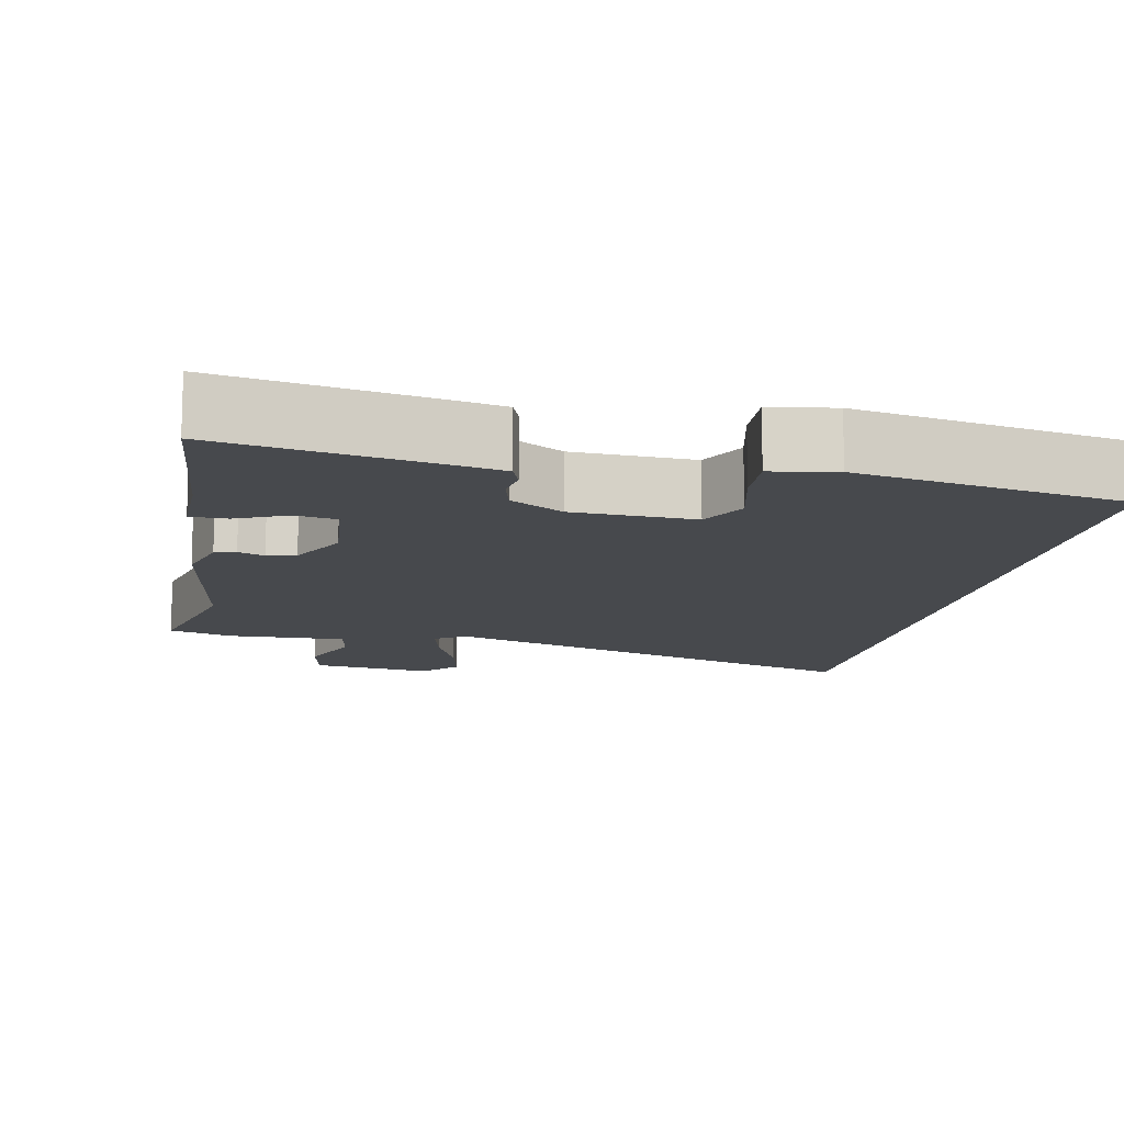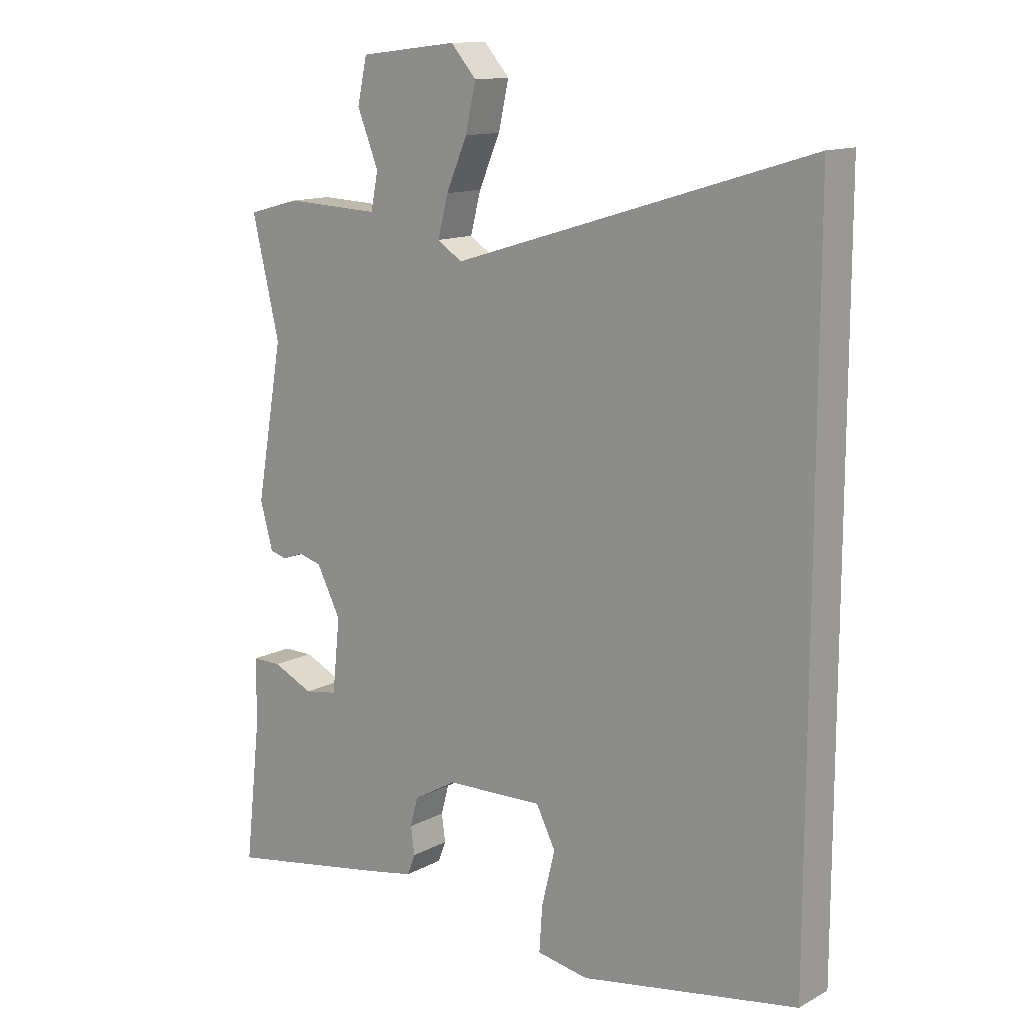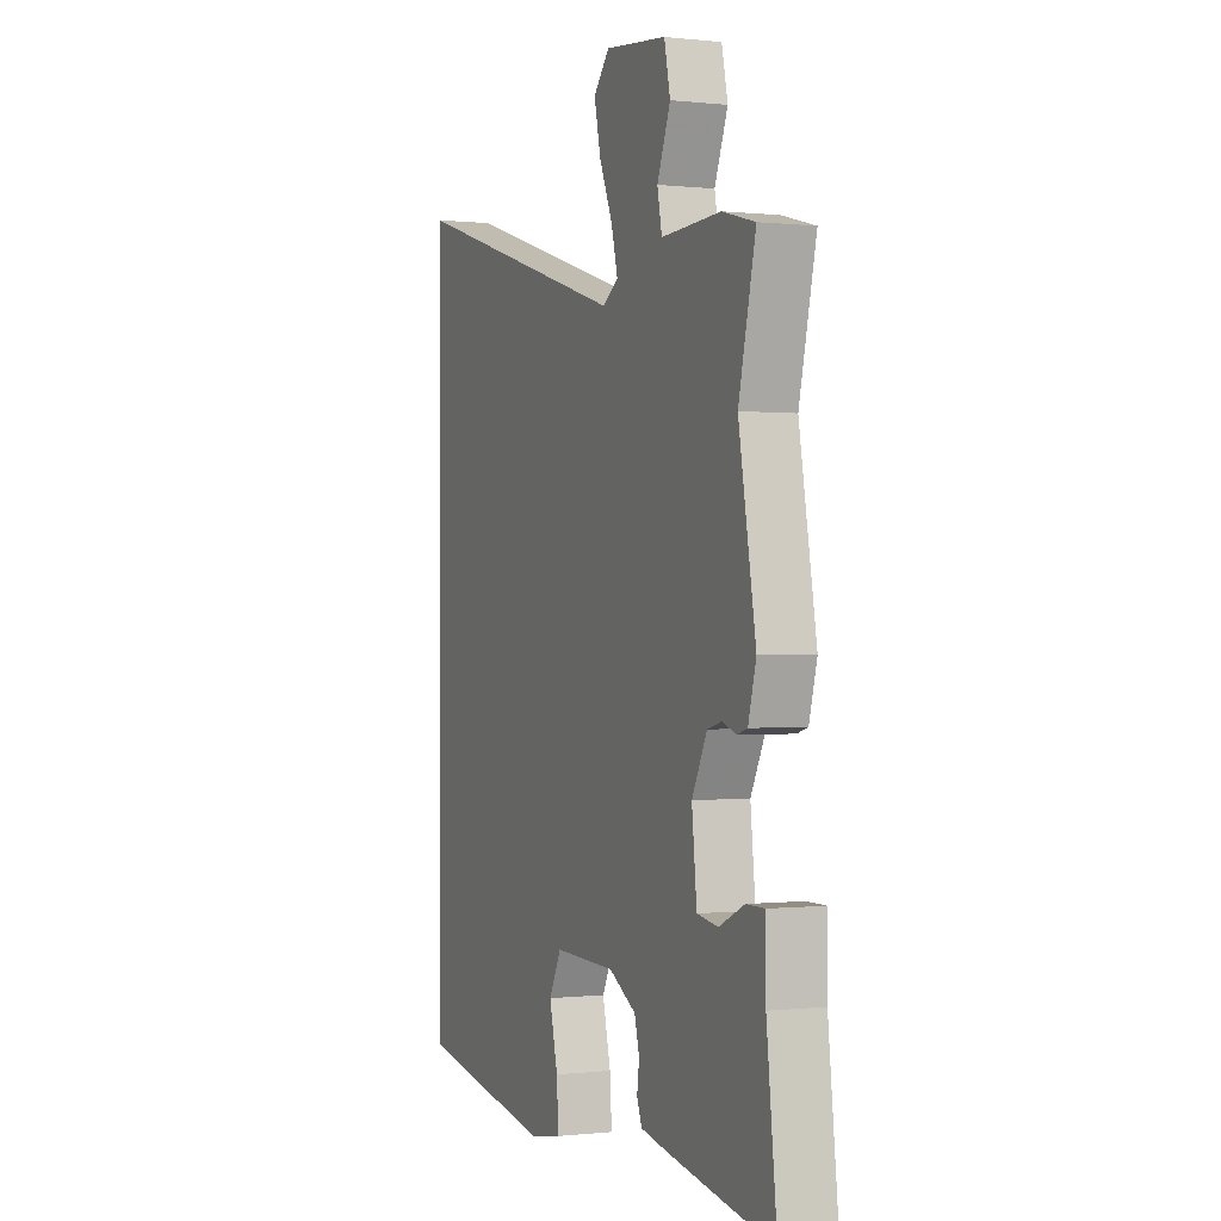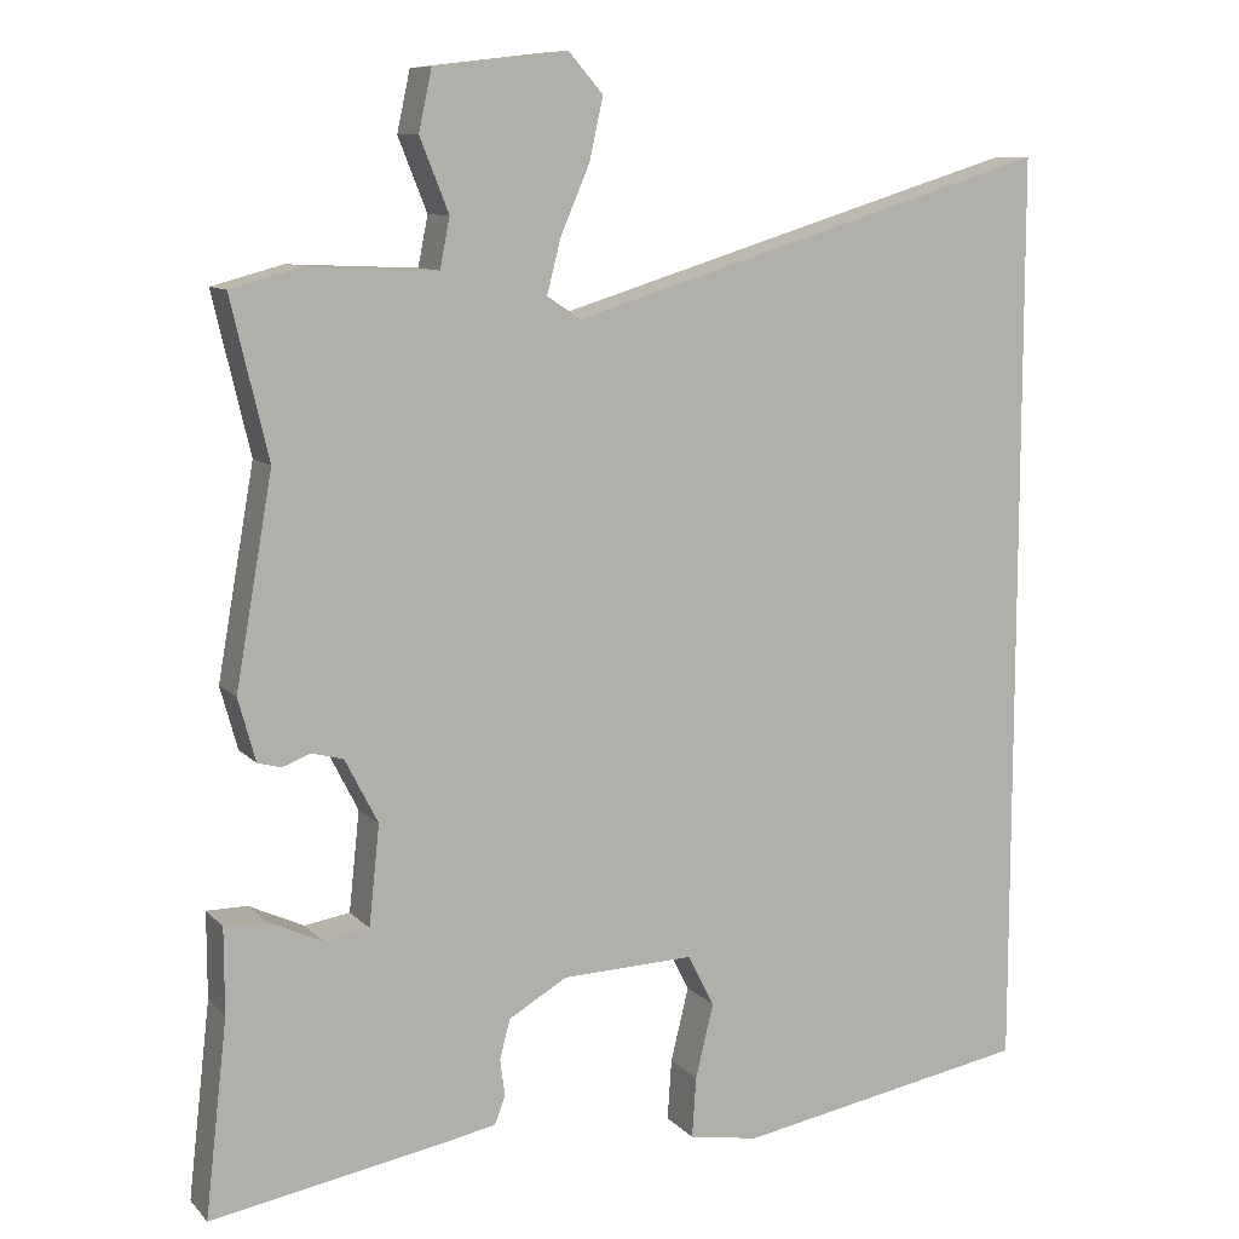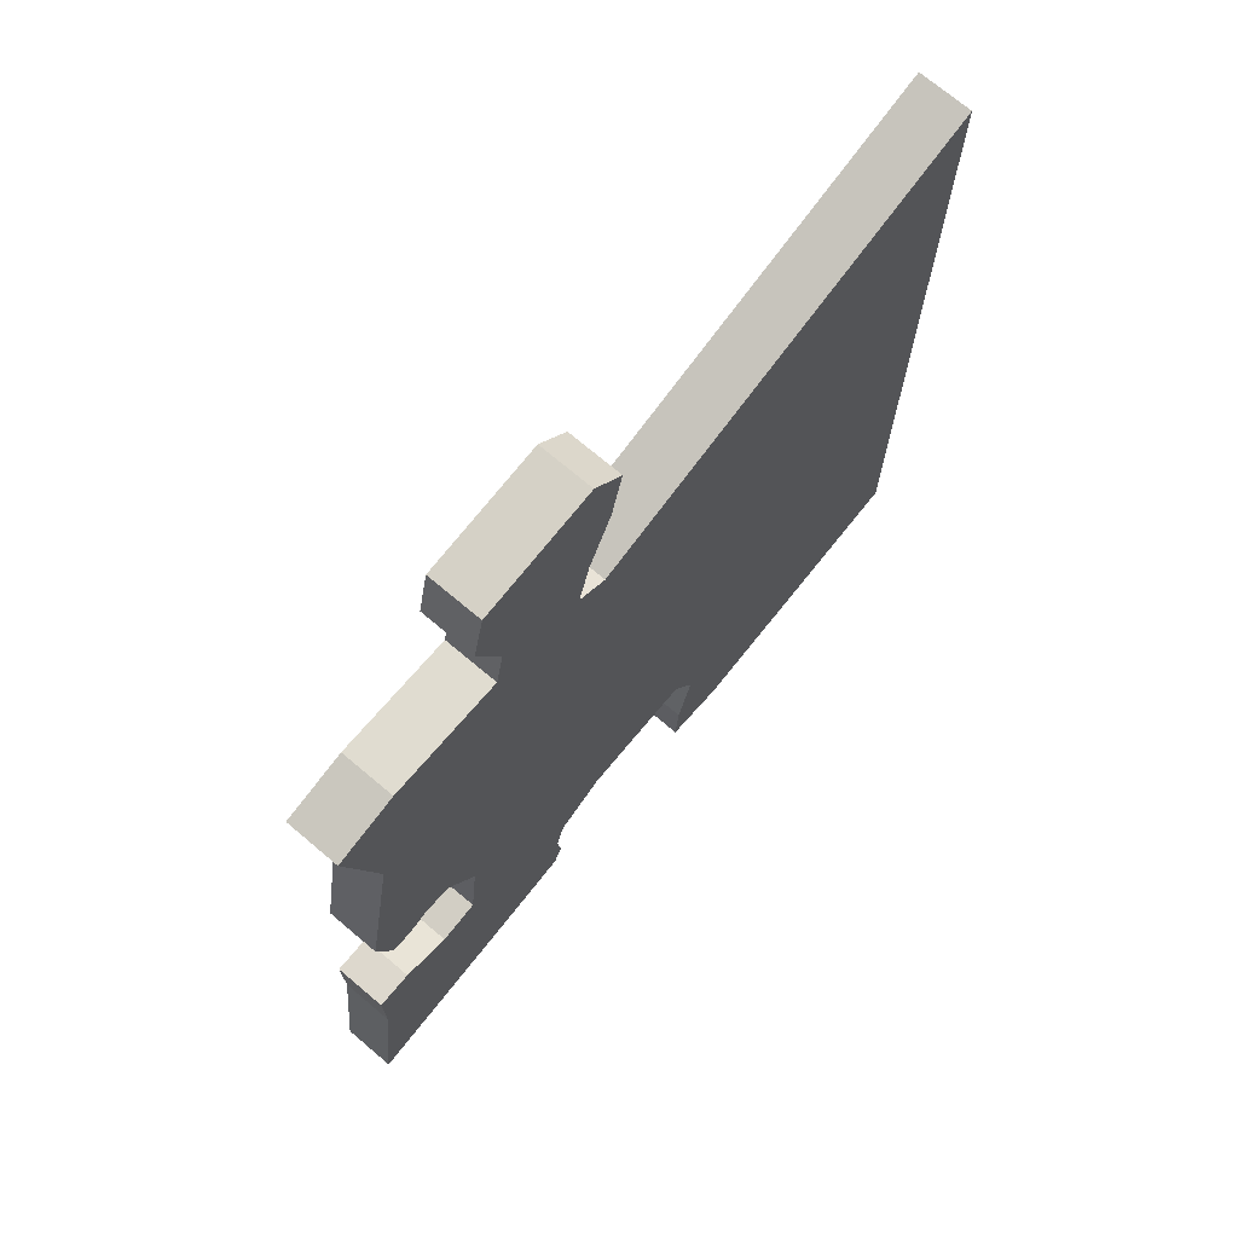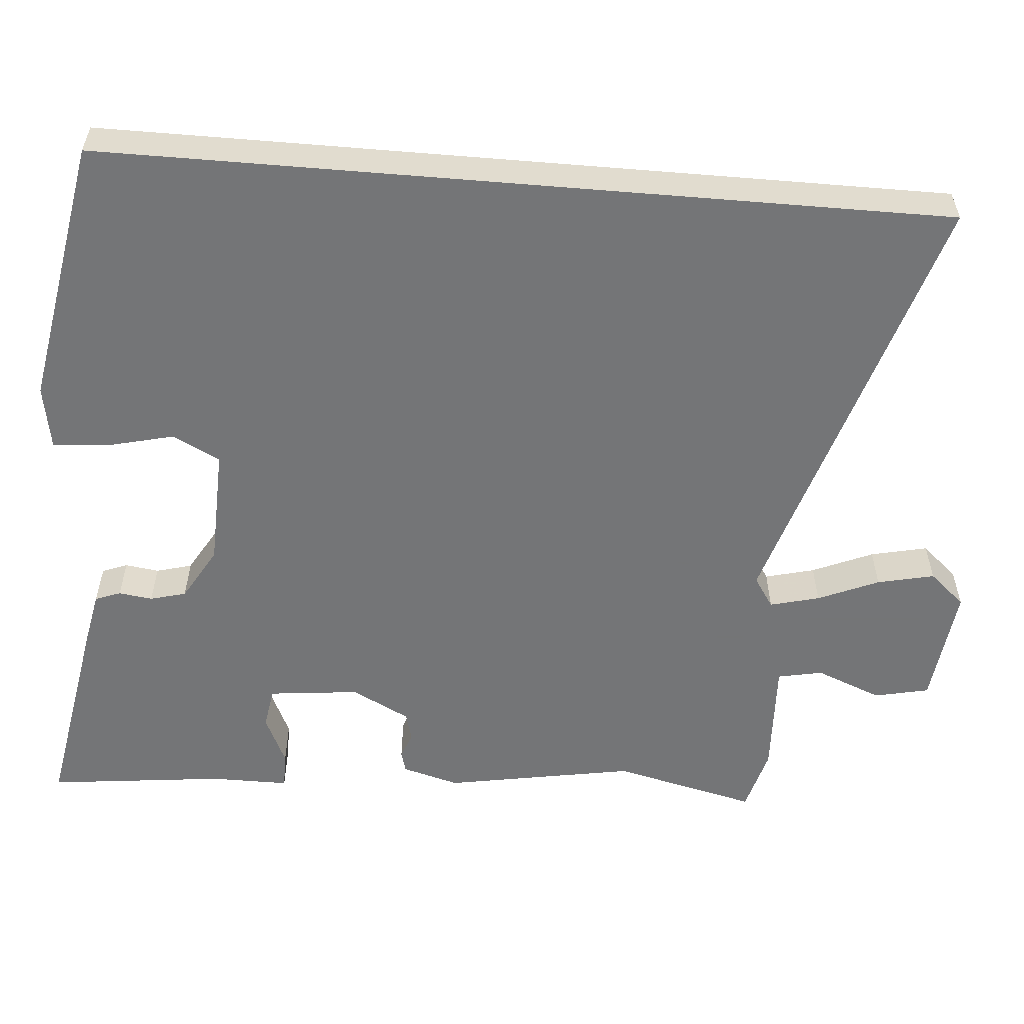
<metadata>
{"format":"obj","ext":"obj","renderer":"f3d","projection":"perspective","resolution":1024,"background":"white","views":[{"elev":-12.3,"azim":168.1,"up":"+Y"},{"elev":13.1,"azim":-140.1,"up":"+Z"},{"elev":-0.2,"azim":67.5,"up":"+Z"},{"elev":9.8,"azim":155.8,"up":"+Z"},{"elev":72.1,"azim":130.1,"up":"+Z"},{"elev":-56.4,"azim":-94.8,"up":"+Y"}]}
</metadata>
<code>
v 0.501 0.07 0.505
v 0.456 0.07 0.314
v 0.501 0.07 0.061
v 0.48 0.07 -0.015
v 0.452 0.07 -0.023
v 0.417 0.07 -0.01
v 0.379 0.07 -0.02
v 0.339 0.07 -0.098
v 0.352 0.07 -0.219
v 0.407 0.07 -0.228
v 0.474 0.07 -0.197
v 0.523 0.07 -0.197
v 0.523 0.07 -0.301
v 0.55 0.07 -0.538
v 0.273 0.07 -0.49
v 0.201 0.07 -0.476
v 0.188 0.07 -0.442
v 0.194 0.07 -0.397
v 0.181 0.07 -0.349
v 0.11 0.07 -0.308
v -0.051 0.07 -0.303
v -0.083 0.07 -0.366
v -0.061 0.07 -0.456
v -0.056 0.07 -0.53
v -0.141 0.07 -0.545
v -0.5 0.07 -0.482
v -0.5 0.07 0.643
v 0.089 0.07 0.463
v 0.13 0.07 0.49
v 0.113 0.07 0.556
v 0.078 0.07 0.637
v 0.061 0.07 0.713
v 0.103 0.07 0.761
v 0.265 0.07 0.742
v 0.281 0.07 0.669
v 0.246 0.07 0.581
v 0.258 0.07 0.521
v 0.415 0.07 0.528
v 0.501 0 0.505
v 0.456 0 0.314
v 0.501 0 0.061
v 0.48 0 -0.015
v 0.452 0 -0.023
v 0.417 0 -0.01
v 0.379 0 -0.02
v 0.339 0 -0.098
v 0.352 0 -0.219
v 0.407 0 -0.228
v 0.474 0 -0.197
v 0.523 0 -0.197
v 0.523 0 -0.301
v 0.55 0 -0.538
v 0.273 0 -0.49
v 0.201 0 -0.476
v 0.188 0 -0.442
v 0.194 0 -0.397
v 0.181 0 -0.349
v 0.11 0 -0.308
v -0.051 0 -0.303
v -0.083 0 -0.366
v -0.061 0 -0.456
v -0.056 0 -0.53
v -0.141 0 -0.545
v -0.5 0 -0.482
v -0.5 0 0.643
v 0.089 0 0.463
v 0.13 0 0.49
v 0.113 0 0.556
v 0.078 0 0.637
v 0.061 0 0.713
v 0.103 0 0.761
v 0.265 0 0.742
v 0.281 0 0.669
v 0.246 0 0.581
v 0.258 0 0.521
v 0.415 0 0.528
f 37 38 1 2
f 33 34 35 36
f 33 36 37
f 30 31 32 33
f 29 30 33 37
f 28 29 37 2
f 22 23 24 25
f 22 25 26 27
f 15 16 17 18
f 13 14 15 18
f 13 18 19
f 10 11 12 13
f 9 10 13 19
f 8 9 19 20
f 3 4 5 6
f 3 6 7
f 2 3 7
f 21 22 27 28
f 8 20 21 28
f 2 7 8 28
f 40 39 76 75
f 74 73 72 71
f 75 74 71
f 71 70 69 68
f 75 71 68 67
f 40 75 67 66
f 63 62 61 60
f 65 64 63 60
f 56 55 54 53
f 56 53 52 51
f 57 56 51
f 51 50 49 48
f 57 51 48 47
f 58 57 47 46
f 44 43 42 41
f 45 44 41
f 45 41 40
f 66 65 60 59
f 66 59 58 46
f 66 46 45 40
f 1 39 40 2
f 2 40 41 3
f 3 41 42 4
f 4 42 43 5
f 5 43 44 6
f 6 44 45 7
f 7 45 46 8
f 8 46 47 9
f 9 47 48 10
f 10 48 49 11
f 11 49 50 12
f 12 50 51 13
f 13 51 52 14
f 14 52 53 15
f 15 53 54 16
f 16 54 55 17
f 17 55 56 18
f 18 56 57 19
f 19 57 58 20
f 20 58 59 21
f 21 59 60 22
f 22 60 61 23
f 23 61 62 24
f 24 62 63 25
f 25 63 64 26
f 26 64 65 27
f 27 65 66 28
f 28 66 67 29
f 29 67 68 30
f 30 68 69 31
f 31 69 70 32
f 32 70 71 33
f 33 71 72 34
f 34 72 73 35
f 35 73 74 36
f 36 74 75 37
f 37 75 76 38
f 38 76 39 1

</code>
